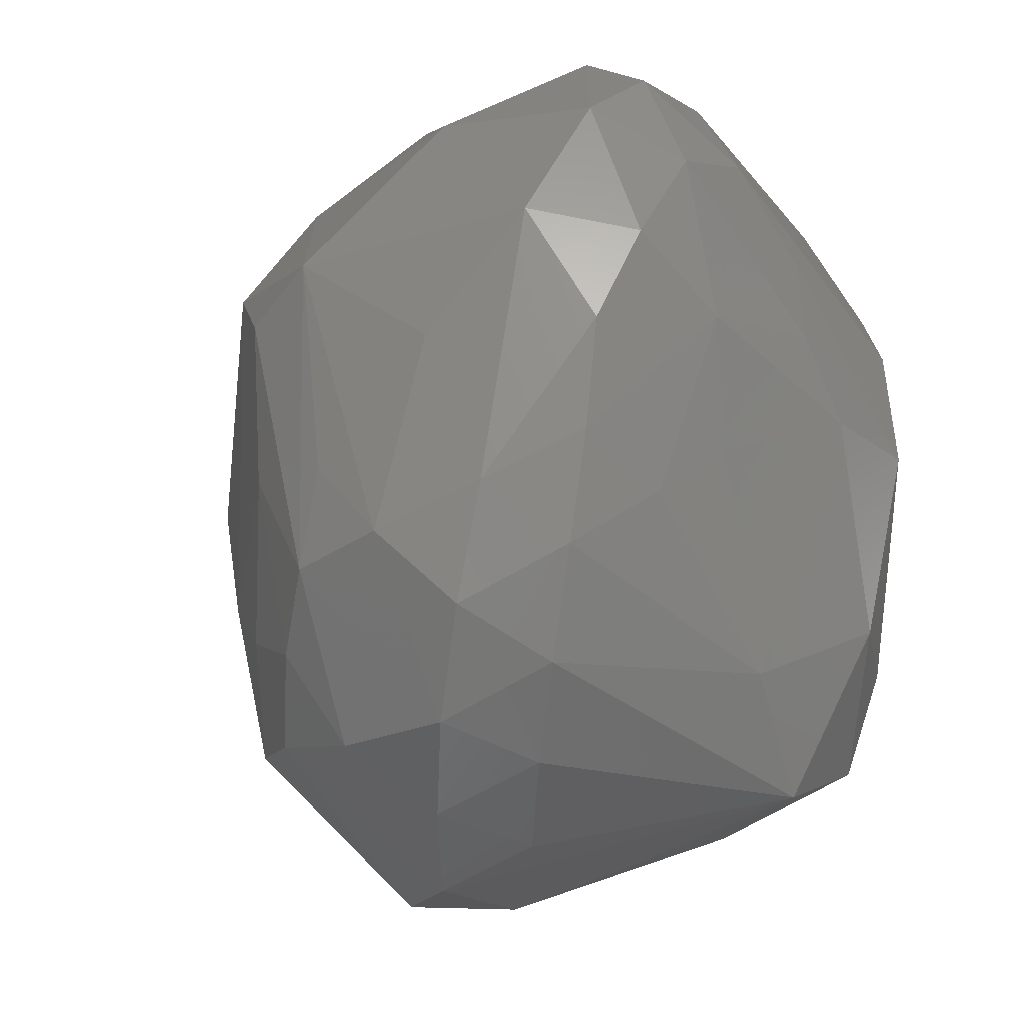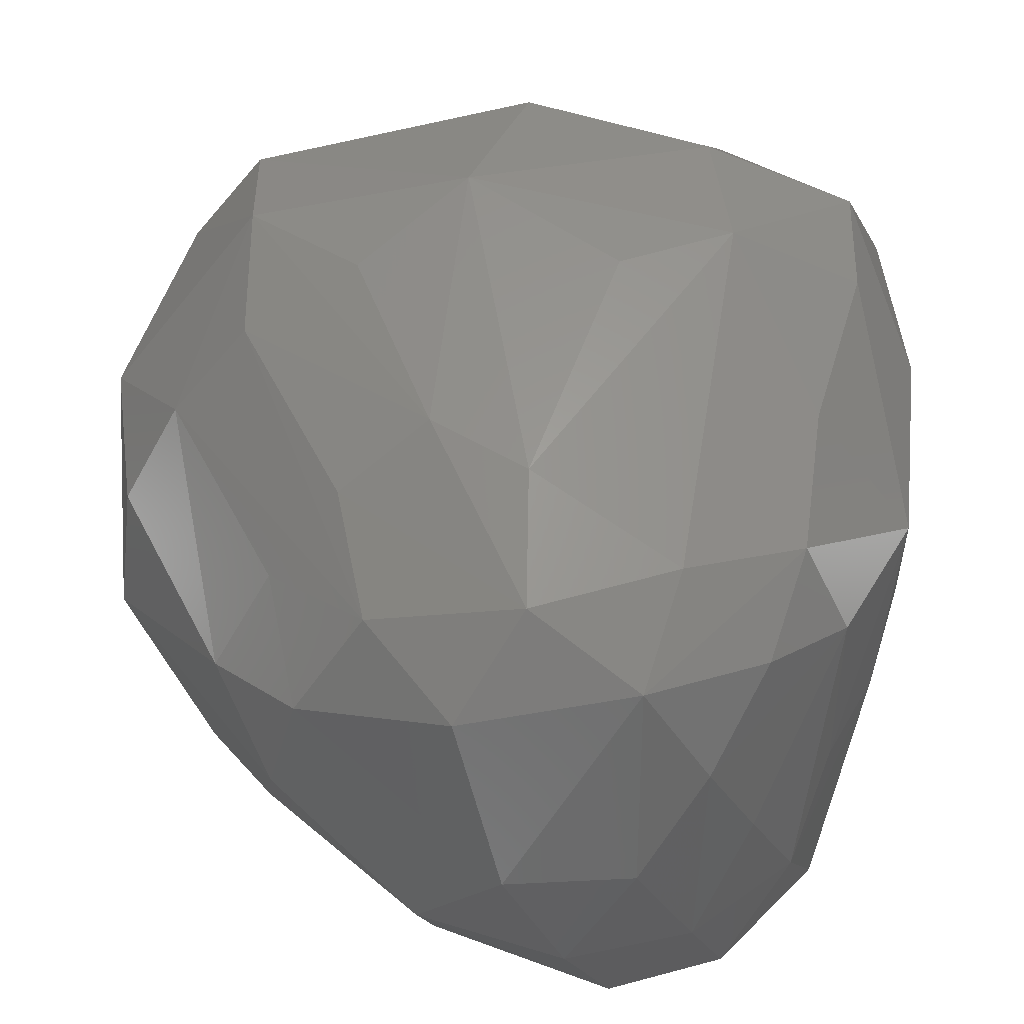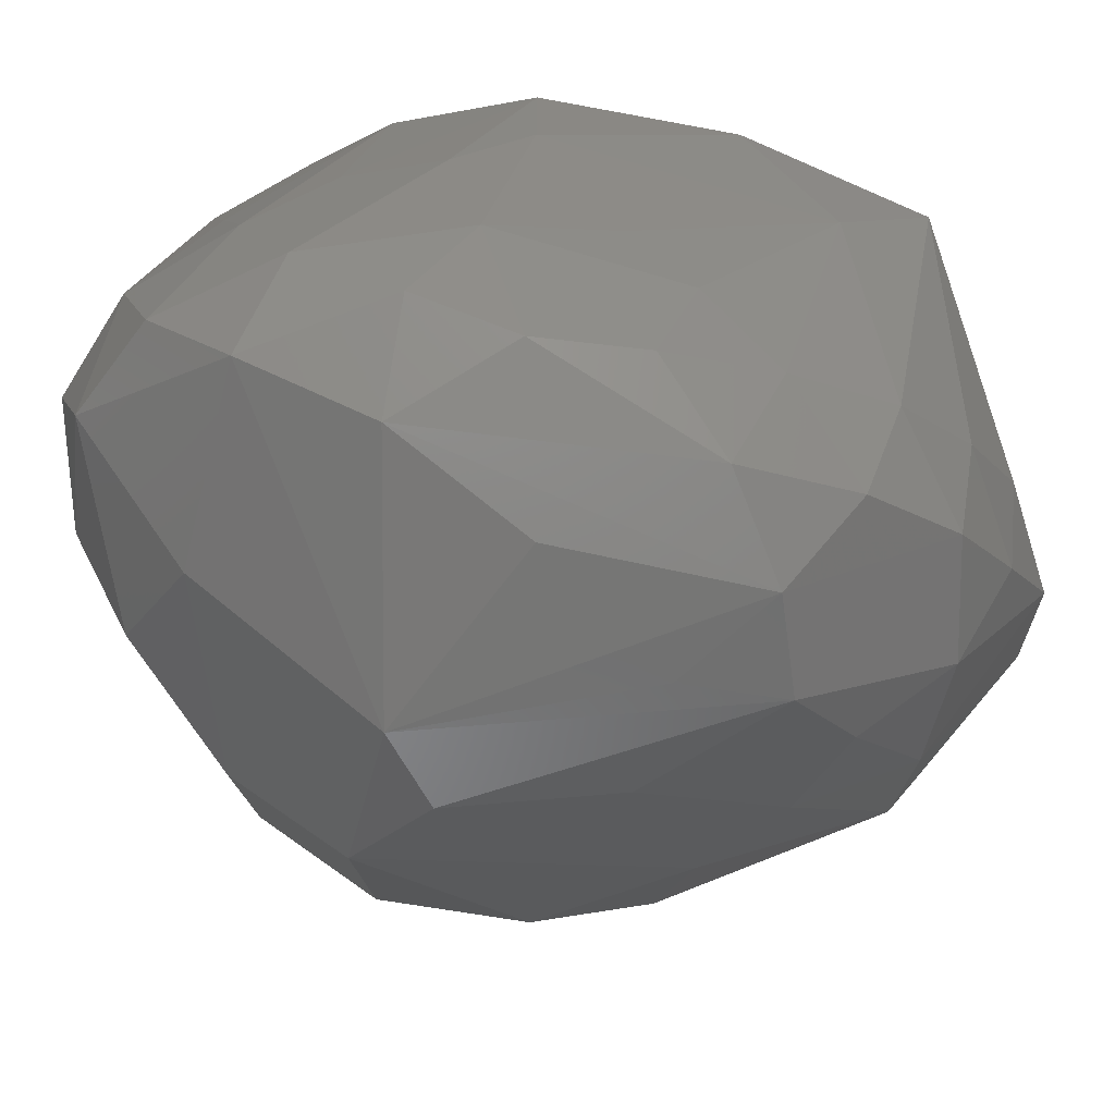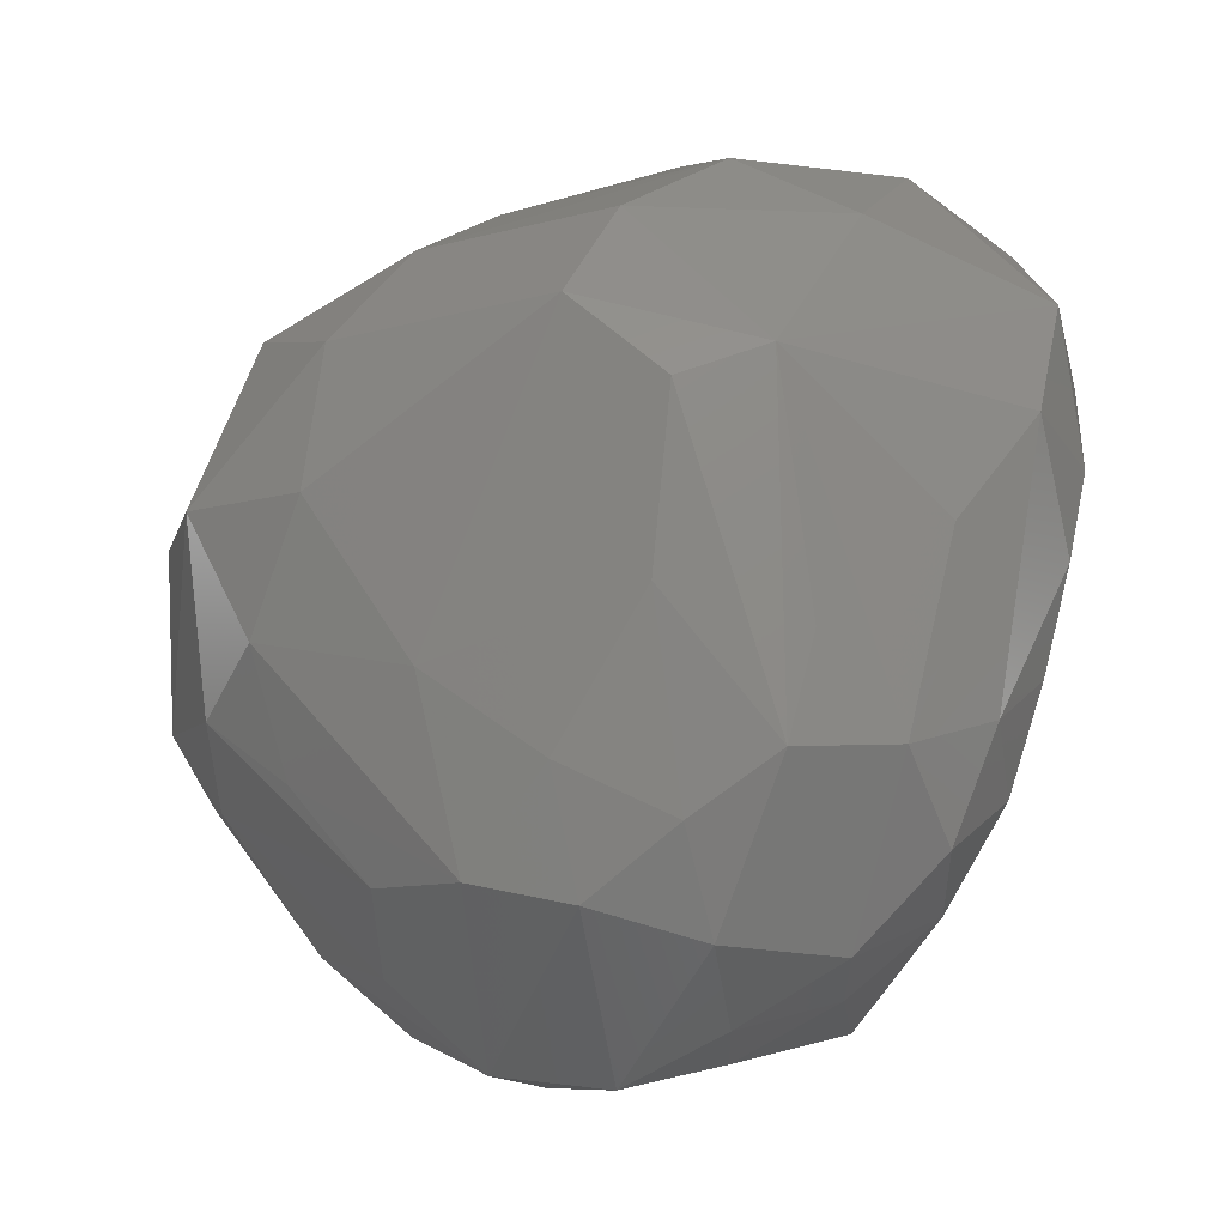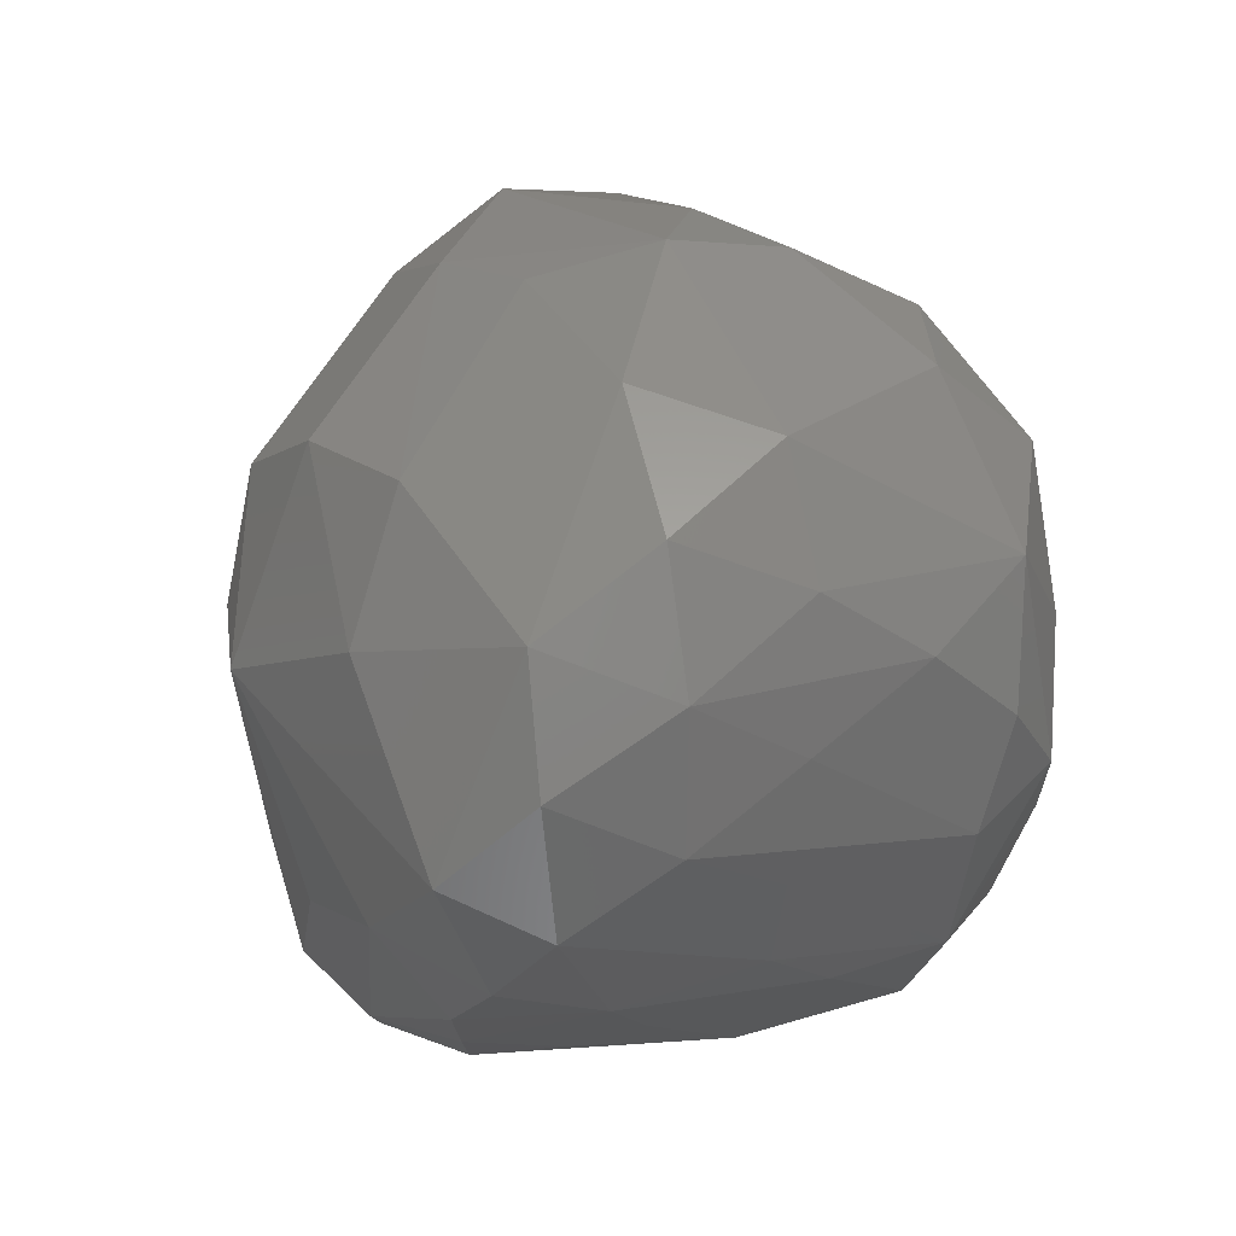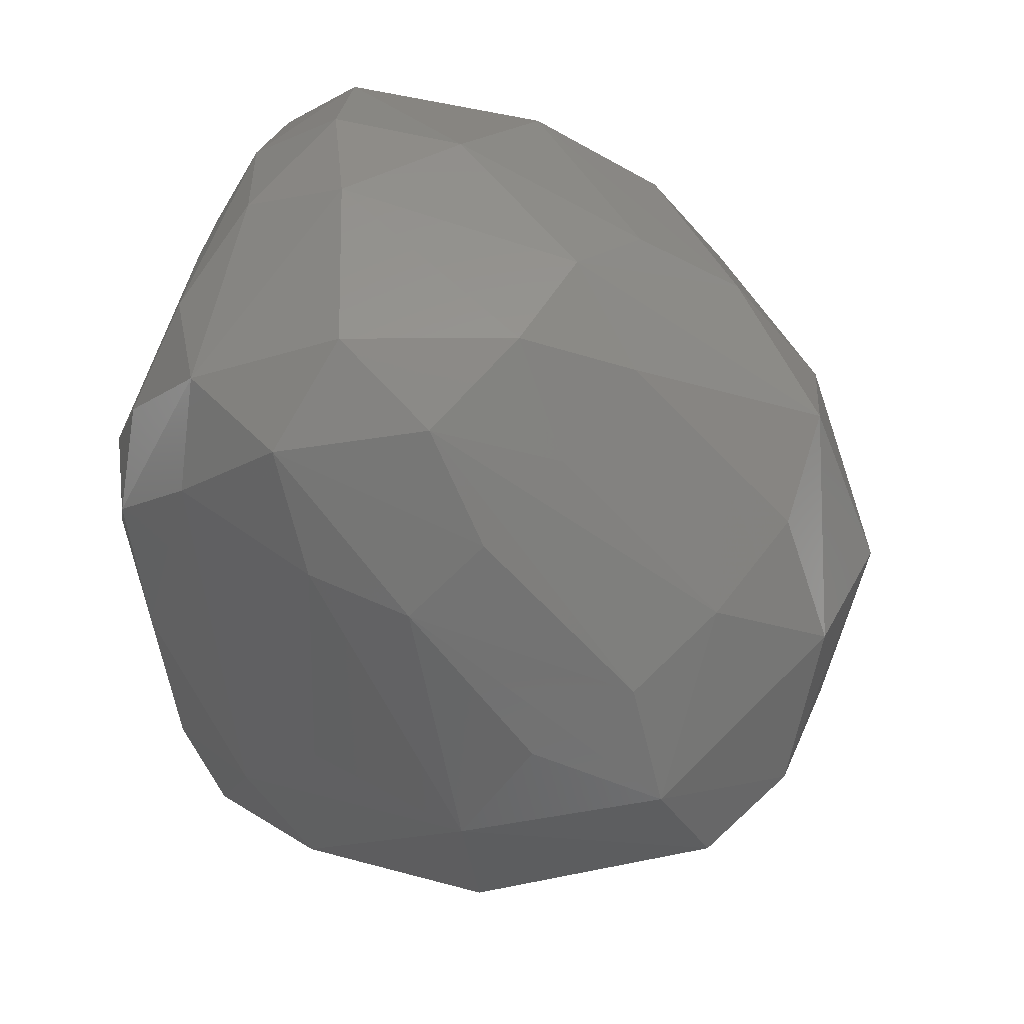
<metadata>
{"format":"stl","ext":"stl","renderer":"f3d","projection":"perspective","resolution":1024,"background":"white","views":[{"elev":-25.6,"azim":-138.4,"up":"+Y"},{"elev":56.9,"azim":-160.6,"up":"+Z"},{"elev":-62.5,"azim":-86.5,"up":"+Z"},{"elev":-15.3,"azim":162.8,"up":"+Y"},{"elev":57.9,"azim":-108.3,"up":"+Y"},{"elev":39.7,"azim":21.7,"up":"+Y"}]}
</metadata>
<code>
# stl→obj: 102 verts, 200 faces
v 0.1288 -0.8011 -0.15
v 0.07322 -0.6125 -0.4727
v 0.2764 -0.5558 -0.4334
v 0.3127 -0.7732 -0.04361
v -0.1274 0.5756 0.6102
v 0.1372 0.6331 0.5179
v -0.05763 0.7427 0.4624
v -0.3404 0.6089 0.5066
v -0.182 0.8525 0.1697
v -0.3912 0.756 0.1487
v -0.5124 0.4439 0.4424
v -0.5137 0.2588 0.5225
v 0.03061 0.3006 -0.6661
v -0.1844 0.6054 -0.506
v 0.2184 0.5871 -0.4611
v -0.6169 0.5052 -0.1281
v -0.5395 0.6445 -0.3204
v -0.6435 0.4068 -0.3336
v 0.6874 -0.2529 0.4856
v 0.25 -0.1953 0.6696
v 0.2391 -0.49 0.5608
v 0.6143 -0.05906 0.5737
v 0.647 0.3942 -0.2121
v 0.8359 0.1418 -0.02143
v 0.6887 0.1207 -0.2481
v 0.4374 -0.512 -0.3349
v 0.0182 -0.3381 -0.6546
v 0.1498 -0.4401 -0.5572
v 0.1921 0.2374 -0.6375
v -0.1548 -0.6206 -0.4617
v -0.175 -0.3228 -0.66
v -0.2843 -0.4622 -0.5618
v 0.1717 -0.7729 0.1055
v -0.4914 0.7172 -0.08343
v -0.3649 0.786 -0.2822
v 0.7123 0.4617 0.00225
v 0.7197 0.3649 0.2099
v 0.8217 0.153 0.2575
v 0.4213 0.6509 0.2379
v 0.2699 0.785 0.14
v 0.6458 0.267 0.3912
v 0.2332 0.7346 0.3325
v -0.4673 0.6123 0.3103
v -0.6092 0.2837 0.3557
v -0.655 0.02412 0.3133
v -0.339 0.4035 0.5838
v -0.3775 -0.5201 0.4863
v -0.224 -0.2467 0.6493
v -0.4439 -0.3211 0.5121
v -0.1153 -0.4625 0.6013
v -0.1031 -0.6065 0.4336
v 0.2563 0.4373 0.5606
v 0.1413 0.2982 0.6404
v 0.3778 0.0239 0.6285
v -0.05074 0.3445 0.6512
v -0.5419 0.4923 -0.4887
v -0.458 0.2654 -0.5779
v -0.2973 0.8525 -0.05299
v -0.02761 0.8697 -0.03039
v -0.003477 0.7394 -0.3684
v 0.3179 0.7146 -0.07519
v -0.4262 -0.6465 0.2221
v -0.6078 0.2249 -0.4299
v -0.639 0.1104 -0.2502
v -0.5451 0.04507 -0.4844
v -0.6601 0.1675 0.003644
v -0.6571 0.02442 0.1116
v 0.3882 -0.686 0.184
v 0.724 -0.3189 0.1896
v 0.7899 -0.1579 0.3373
v 0.7421 -0.1023 -0.1309
v 0.5377 -0.4965 -0.1526
v 0.3346 -0.3379 -0.466
v 0.5212 -0.1786 -0.3516
v 0.3403 0.3939 -0.5419
v -0.3461 -0.5335 -0.3802
v -0.2178 -0.6596 -0.269
v -0.4402 -0.3512 -0.4399
v -0.5017 -0.4757 0.02525
v -0.009079 -0.7211 -0.3126
v -0.02858 -0.1513 -0.662
v -0.2735 0.04506 -0.6405
v -0.3615 -0.2558 -0.5868
v 0.4893 0.5908 -0.1666
v 0.3488 0.5461 0.41
v -0.5457 0.562 0.0887
v -0.4614 0.0109 0.5513
v -0.57 -0.3263 0.2995
v 0.2013 -0.5828 0.4434
v 0.5415 0.1621 0.5404
v -0.05904 -0.1095 0.6631
v -0.4997 -0.1532 -0.463
v -0.5295 -0.2265 -0.2949
v -0.07167 -0.7503 -0.1225
v -0.07859 -0.7128 0.1822
v -0.6302 0.3523 0.03153
v -0.5841 -0.1148 -0.1706
v 0.5408 -0.5545 0.2096
v 0.7796 -0.1982 0.04193
v 0.6618 -0.3219 -0.07793
v 0.2099 -0.07856 -0.5912
v 0.4779 -0.6151 0.01137
f 1 2 3
f 3 4 1
f 5 6 7
f 5 7 8
f 8 7 9
f 10 8 9
f 11 12 8
f 13 14 15
f 16 17 18
f 19 20 21
f 20 19 22
f 23 24 25
f 4 3 26
f 2 27 28
f 28 3 2
f 13 29 27
f 27 2 30
f 27 30 31
f 32 31 30
f 33 1 4
f 17 16 34
f 17 34 35
f 24 23 36
f 37 38 36
f 24 36 38
f 39 36 40
f 37 36 39
f 41 37 39
f 41 22 38
f 38 37 41
f 42 7 6
f 42 9 7
f 42 40 9
f 42 39 40
f 8 43 11
f 43 8 10
f 43 10 34
f 11 43 44
f 12 44 45
f 44 12 11
f 46 5 8
f 12 46 8
f 47 48 49
f 50 48 47
f 48 50 20
f 21 20 50
f 47 51 50
f 50 51 21
f 6 5 52
f 53 52 5
f 20 54 53
f 54 22 53
f 54 20 22
f 55 53 5
f 55 5 46
f 46 48 55
f 53 55 20
f 56 17 35
f 14 56 35
f 18 17 56
f 14 13 56
f 57 56 13
f 9 58 10
f 35 34 58
f 10 58 34
f 9 40 59
f 58 9 59
f 58 59 35
f 35 60 14
f 60 15 14
f 59 60 35
f 59 40 61
f 60 59 61
f 1 33 62
f 51 47 62
f 63 64 18
f 64 63 65
f 63 18 56
f 56 57 63
f 57 65 63
f 18 66 16
f 64 66 18
f 66 64 67
f 67 45 66
f 68 19 21
f 4 68 33
f 69 70 19
f 22 19 70
f 70 38 22
f 38 70 24
f 71 25 24
f 26 72 4
f 3 28 73
f 26 3 73
f 73 74 26
f 74 71 26
f 74 25 71
f 25 75 23
f 29 75 74
f 25 74 75
f 15 75 13
f 75 29 13
f 76 30 77
f 30 76 32
f 32 76 78
f 76 77 62
f 78 76 79
f 79 76 62
f 77 30 80
f 30 2 80
f 2 1 80
f 31 81 27
f 81 13 27
f 81 31 13
f 57 82 31
f 82 13 31
f 82 57 13
f 83 31 32
f 83 32 78
f 31 83 57
f 57 83 65
f 23 84 36
f 15 84 75
f 75 84 23
f 61 84 60
f 84 15 60
f 61 40 84
f 84 40 36
f 85 6 41
f 39 85 41
f 6 85 42
f 85 39 42
f 34 16 86
f 34 86 43
f 16 44 86
f 44 43 86
f 46 12 87
f 46 87 48
f 87 49 48
f 87 45 49
f 45 87 12
f 88 49 45
f 88 47 49
f 62 47 88
f 88 79 62
f 67 79 88
f 88 45 67
f 51 33 89
f 89 21 51
f 89 33 68
f 21 89 68
f 52 53 90
f 90 53 22
f 22 41 90
f 52 90 6
f 90 41 6
f 48 91 55
f 91 20 55
f 91 48 20
f 92 64 65
f 92 65 83
f 92 83 78
f 93 78 79
f 92 93 64
f 78 93 92
f 77 94 62
f 62 94 1
f 80 94 77
f 80 1 94
f 95 62 33
f 95 51 62
f 33 51 95
f 16 66 96
f 16 96 44
f 66 45 96
f 45 44 96
f 97 67 64
f 97 79 67
f 93 97 64
f 79 97 93
f 68 4 98
f 98 19 68
f 19 98 69
f 70 69 99
f 99 24 70
f 99 71 24
f 69 72 99
f 71 100 26
f 72 26 100
f 100 71 99
f 100 99 72
f 29 101 27
f 101 28 27
f 28 101 73
f 101 29 74
f 73 101 74
f 102 4 72
f 102 98 4
f 72 69 102
f 98 102 69

</code>
